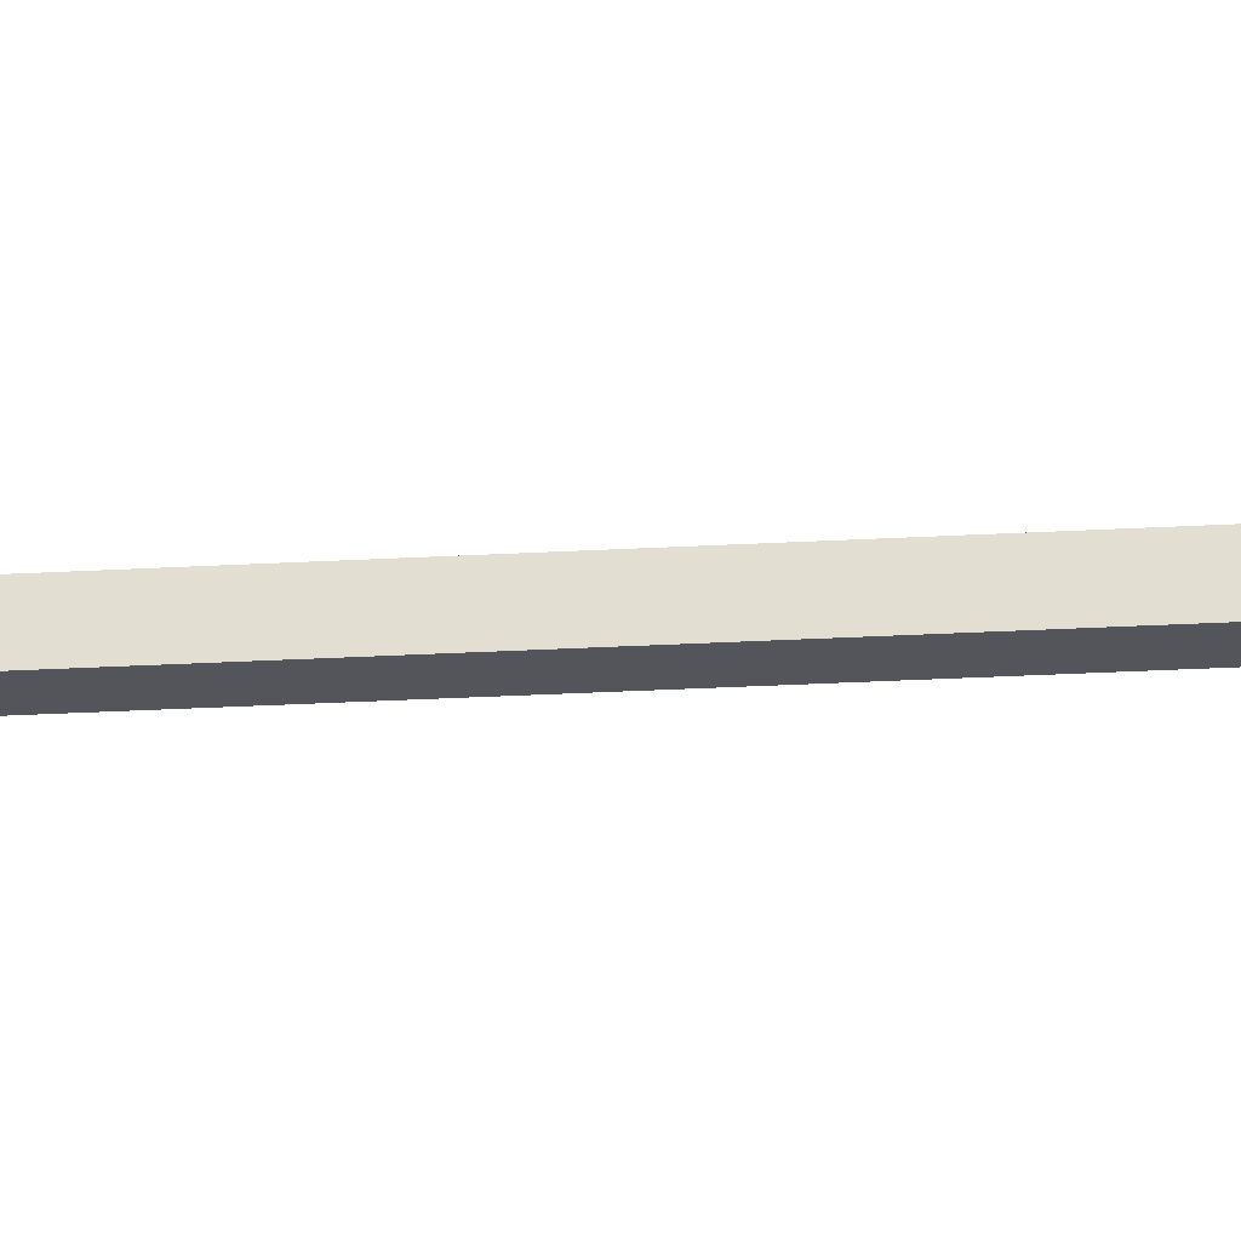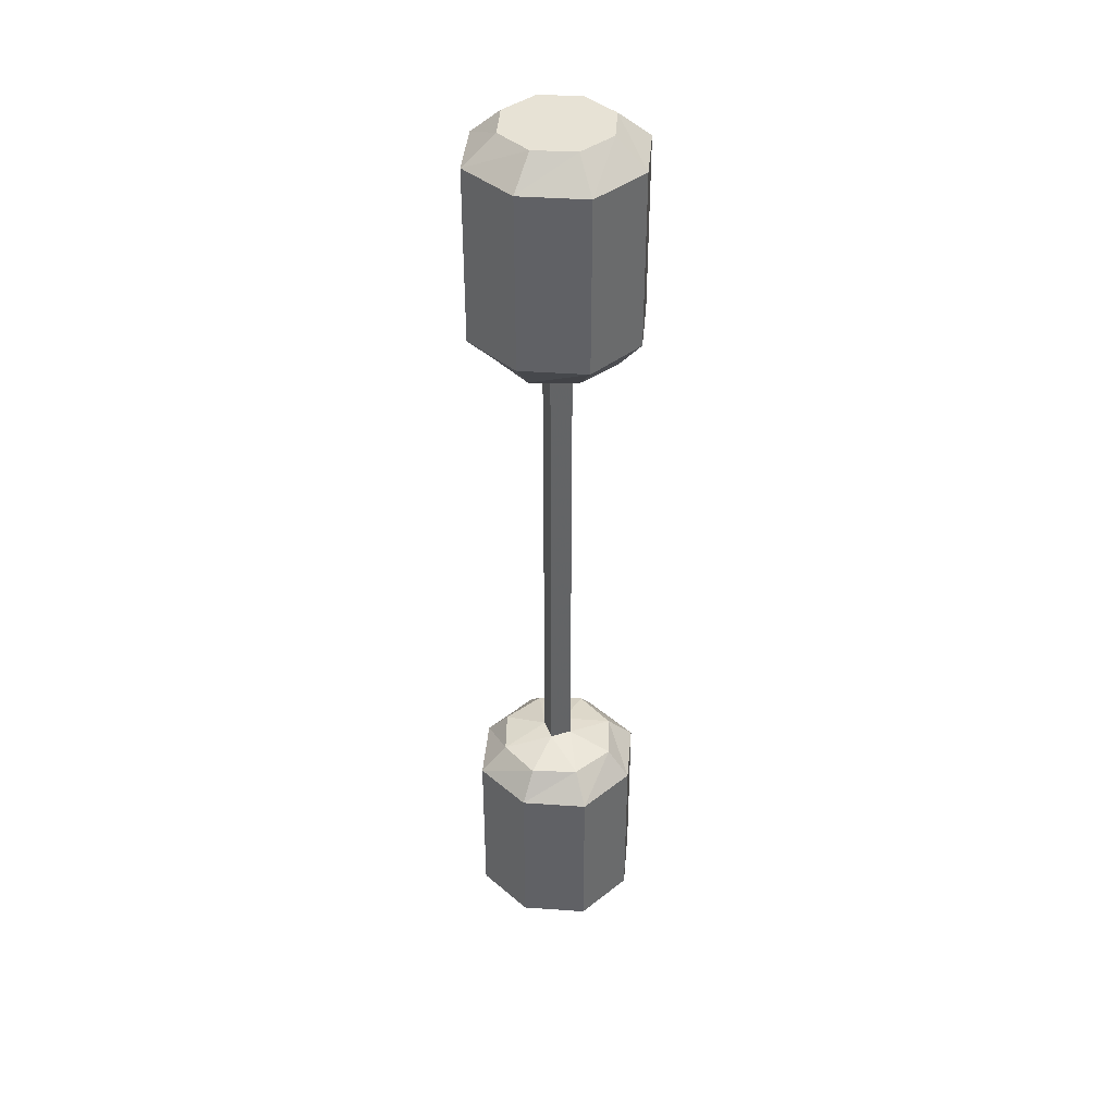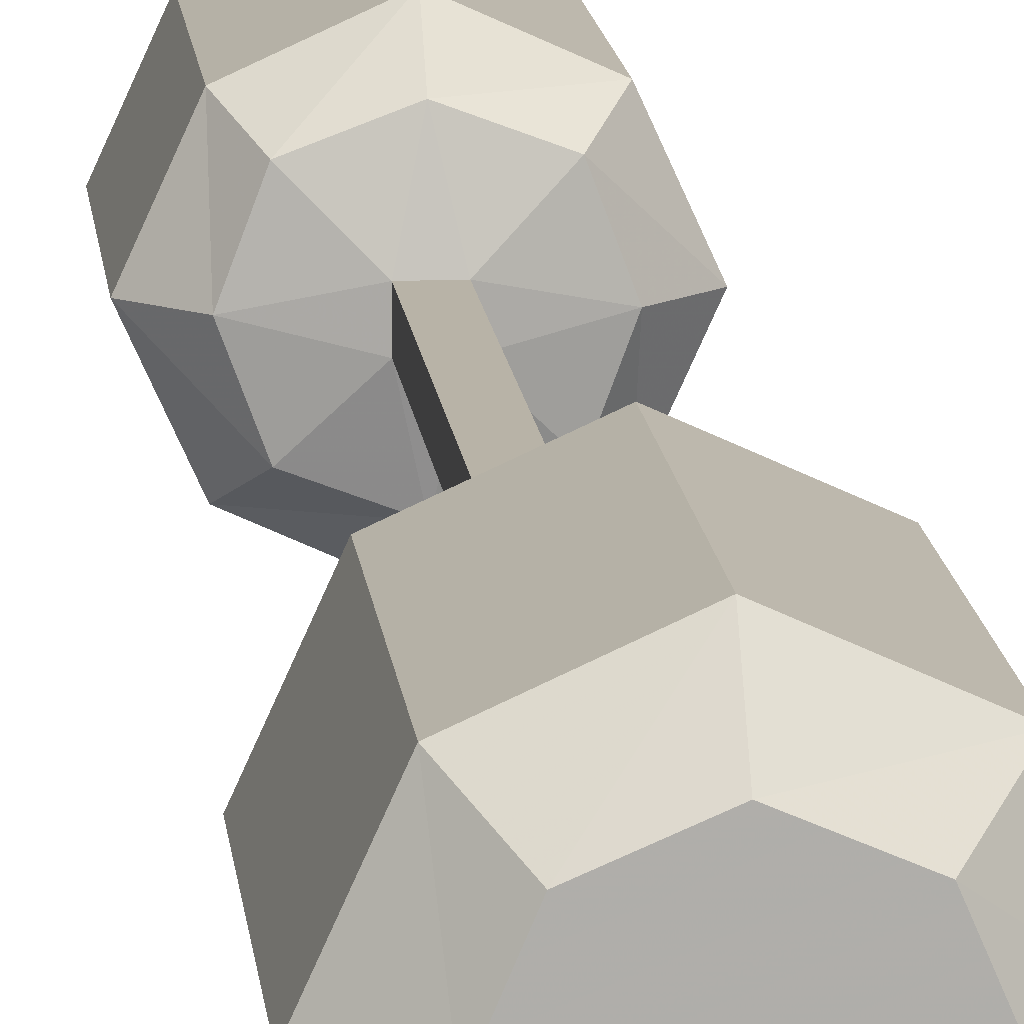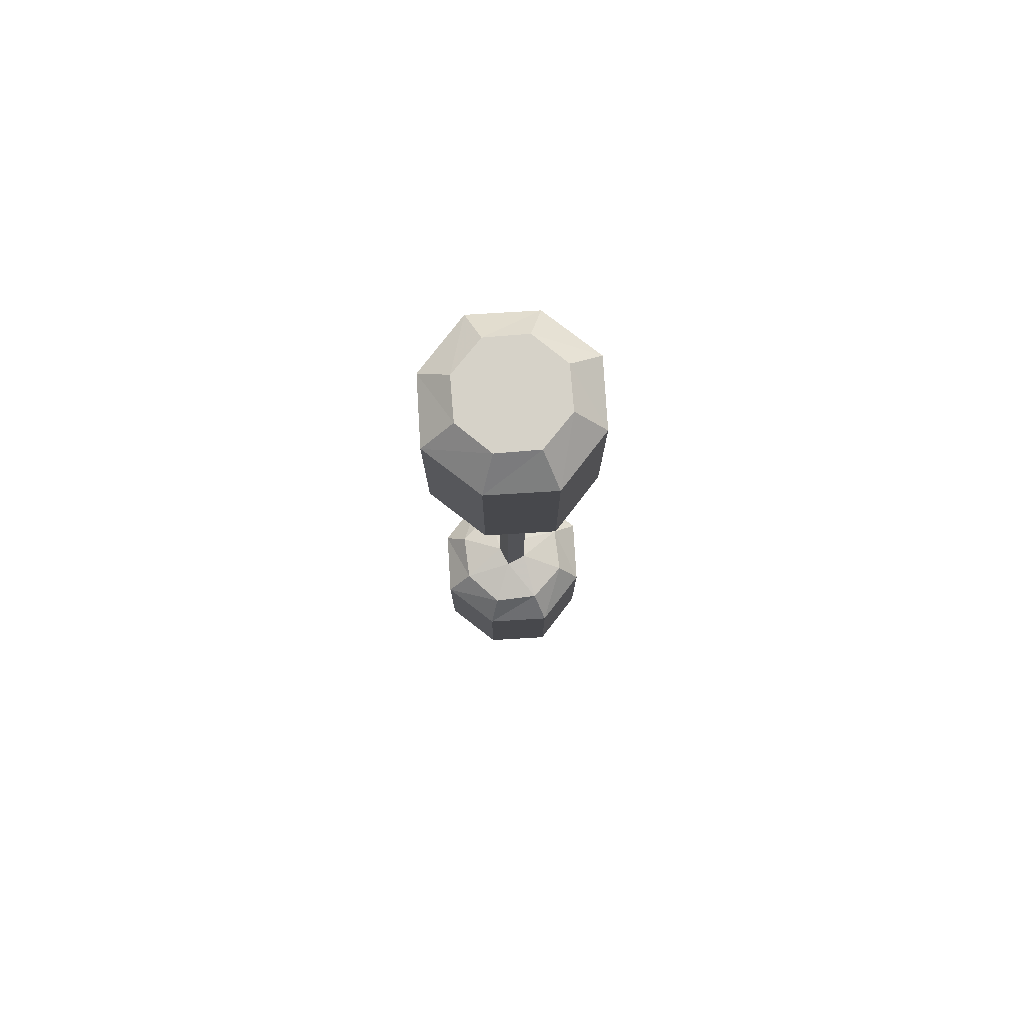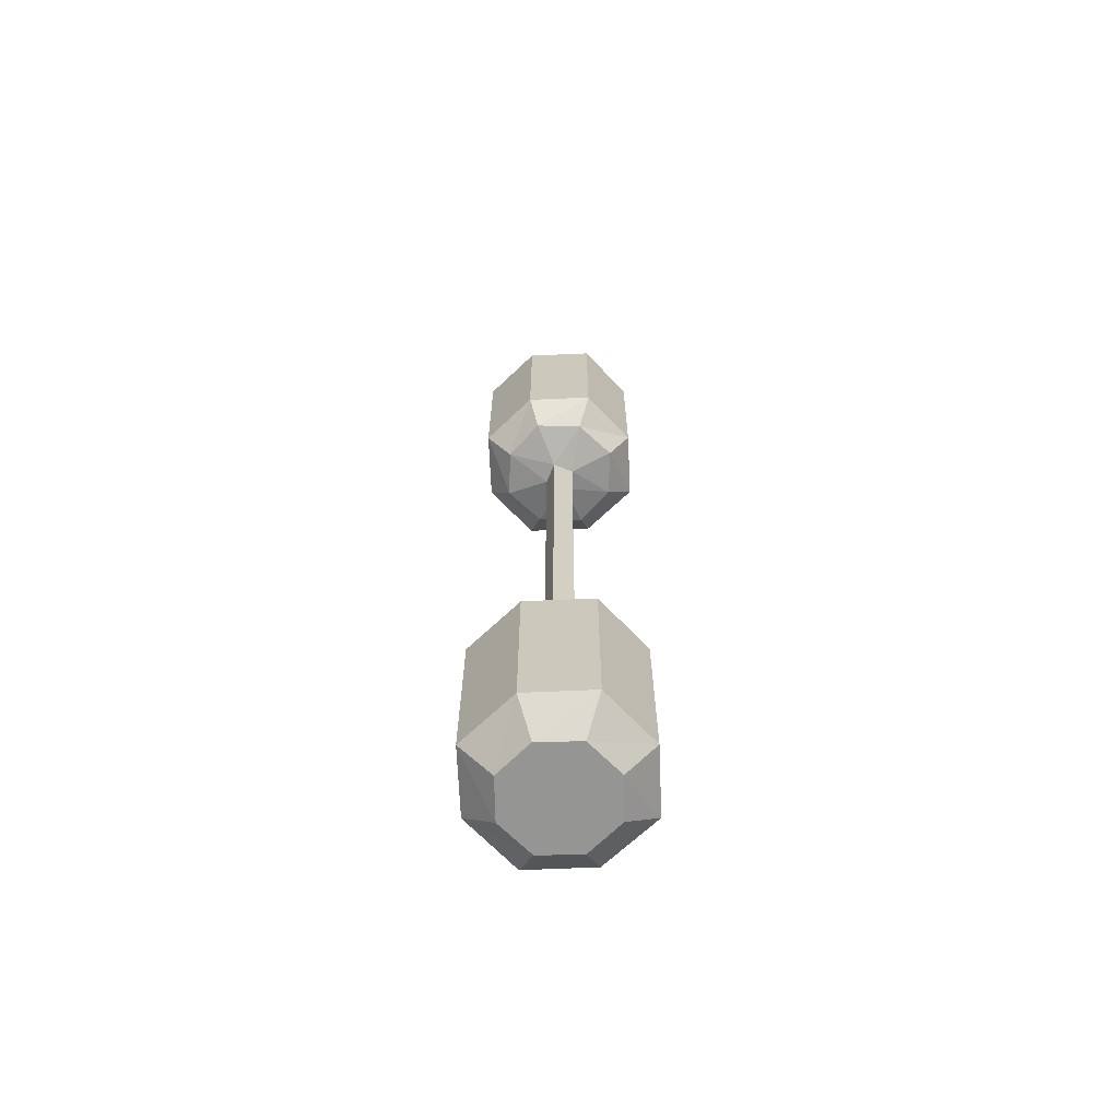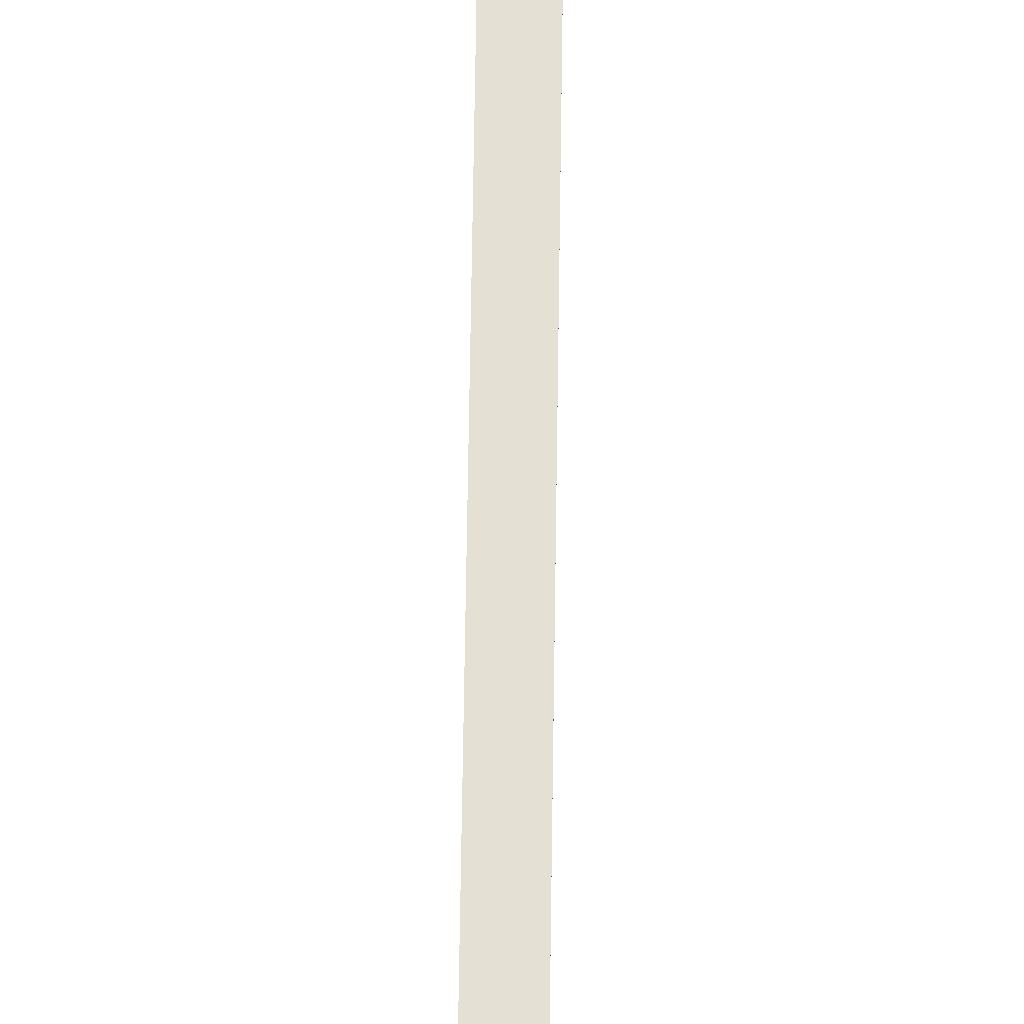
<metadata>
{"format":"obj","ext":"obj","renderer":"f3d","projection":"perspective","resolution":1024,"background":"white","views":[{"elev":-25.0,"azim":-84.6,"up":"+Y"},{"elev":40.2,"azim":-109.5,"up":"+Z"},{"elev":12.8,"azim":174.7,"up":"+Y"},{"elev":78.2,"azim":62.1,"up":"+Z"},{"elev":-67.4,"azim":-22.0,"up":"+Z"},{"elev":65.5,"azim":-179.2,"up":"+Y"}]}
</metadata>
<code>
v -0.2188 -0.7578 0.1953
v -0.25 -0.7578 0.1953
v -0.25 -0.7578 0.07031
v -0.2188 -0.7578 0.07031
v -0.2188 -0.7266 0.1953
v -0.1484 -0.7422 0.2109
v -0.1719 -0.8047 0.2109
v -0.2344 -0.8281 0.2109
v -0.2969 -0.8047 0.2109
v -0.3203 -0.7422 0.2109
v -0.25 -0.7266 0.1953
v -0.25 -0.7266 0.07031
v -0.25 -0.7266 -0.05469
v -0.25 -0.7578 -0.05469
v -0.2188 -0.7578 -0.05469
v -0.2188 -0.7266 0.07031
v -0.2344 -0.6562 0.2109
v -0.1719 -0.6797 0.2109
v -0.1484 -0.6562 0.25
v -0.1094 -0.7422 0.25
v -0.1484 -0.8281 0.25
v -0.2344 -0.8672 0.25
v -0.3203 -0.8281 0.25
v -0.3594 -0.7422 0.25
v -0.2969 -0.6797 0.2109
v -0.3203 -0.6562 0.25
v -0.2344 -0.6172 0.25
v -0.2344 -0.6172 0.5
v -0.1484 -0.6562 0.5
v -0.1094 -0.7422 0.5
v -0.1484 -0.8281 0.5
v -0.2344 -0.8672 0.5
v -0.3203 -0.8281 0.5
v -0.3594 -0.7422 0.5
v -0.2188 -0.7266 -0.05469
v -0.2188 -0.7266 -0.25
v -0.25 -0.7266 -0.25
v -0.25 -0.7578 -0.25
v -0.2188 -0.7578 -0.25
v -0.25 -0.7578 -0.5
v -0.2188 -0.7578 -0.5
v -0.2188 -0.7578 -0.375
v -0.25 -0.7578 -0.375
v -0.25 -0.7266 -0.5
v -0.3203 -0.7422 -0.5156
v -0.2969 -0.8047 -0.5156
v -0.2344 -0.8281 -0.5156
v -0.1719 -0.8047 -0.5156
v -0.1484 -0.7422 -0.5156
v -0.2188 -0.7266 -0.5
v -0.2188 -0.7266 -0.375
v -0.25 -0.7266 -0.375
v -0.2344 -0.6562 -0.5156
v -0.2969 -0.6797 -0.5156
v -0.3203 -0.6562 -0.5547
v -0.3594 -0.7422 -0.5547
v -0.3203 -0.8281 -0.5547
v -0.2344 -0.8672 -0.5547
v -0.1484 -0.8281 -0.5547
v -0.1094 -0.7422 -0.5547
v -0.1719 -0.6797 -0.5156
v -0.1484 -0.6562 -0.5547
v -0.2344 -0.6172 -0.5547
v -0.2344 -0.6172 -0.8047
v -0.3203 -0.6562 -0.8047
v -0.3594 -0.7422 -0.8047
v -0.3203 -0.8281 -0.8047
v -0.2344 -0.8672 -0.8047
v -0.1484 -0.8281 -0.8047
v -0.1094 -0.7422 -0.8047
v -0.3203 -0.6562 0.5
v -0.2891 -0.6875 0.5391
v -0.2344 -0.6641 0.5391
v -0.1797 -0.6875 0.5391
v -0.1562 -0.7422 0.5391
v -0.1797 -0.7969 0.5391
v -0.2344 -0.8203 0.5391
v -0.2891 -0.7969 0.5391
v -0.3125 -0.7422 0.5391
v -0.1484 -0.6562 -0.8047
v -0.1562 -0.7422 -0.8438
v -0.1797 -0.6875 -0.8438
v -0.2344 -0.6641 -0.8438
v -0.2891 -0.6875 -0.8438
v -0.3125 -0.7422 -0.8438
v -0.2891 -0.7969 -0.8438
v -0.2344 -0.8203 -0.8438
v -0.1797 -0.7969 -0.8438
f 1 2 3
f 1 3 4
f 1 4 5
f 2 11 12
f 2 12 3
f 4 16 5
f 5 16 11
f 11 16 12
f 13 35 36
f 13 36 37
f 13 37 14
f 14 37 38
f 14 38 15
f 15 38 39
f 15 39 35
f 40 41 42
f 40 42 43
f 40 43 44
f 41 50 51
f 41 51 42
f 43 52 44
f 44 52 50
f 50 52 51
f 39 36 35
f 1 5 6
f 1 6 7
f 1 7 8
f 1 8 2
f 2 8 9
f 2 9 10
f 2 10 11
f 5 11 17
f 5 17 18
f 5 18 6
f 10 25 11
f 11 25 17
f 19 27 28
f 19 28 29
f 19 29 20
f 20 29 30
f 20 30 21
f 21 30 31
f 21 31 22
f 22 31 32
f 22 32 23
f 23 32 33
f 23 33 24
f 24 33 34
f 24 34 26
f 40 44 45
f 40 45 46
f 40 46 47
f 40 47 41
f 41 47 48
f 41 48 49
f 41 49 50
f 44 50 53
f 44 53 54
f 44 54 45
f 49 61 50
f 50 61 53
f 55 63 64
f 55 64 65
f 55 65 56
f 56 65 66
f 56 66 57
f 57 66 67
f 57 67 58
f 58 67 68
f 58 68 59
f 59 68 69
f 59 69 60
f 60 69 70
f 60 70 62
f 34 71 26
f 26 71 27
f 27 71 28
f 72 79 75
f 72 75 74
f 72 74 73
f 78 77 76
f 78 76 75
f 78 75 79
f 80 64 63
f 80 63 62
f 80 62 70
f 81 88 86
f 81 86 85
f 81 85 84
f 81 84 82
f 82 84 83
f 88 87 86
f 3 12 13
f 3 13 14
f 3 14 4
f 4 14 15
f 4 15 16
f 12 16 35
f 12 35 13
f 15 35 16
f 42 51 36
f 42 36 39
f 42 39 43
f 43 39 38
f 43 38 52
f 51 52 37
f 51 37 36
f 52 38 37
f 6 18 19
f 6 19 20
f 6 20 7
f 7 20 21
f 7 21 8
f 8 21 22
f 8 22 9
f 9 22 23
f 9 23 10
f 10 23 24
f 10 24 25
f 17 25 26
f 17 26 27
f 17 27 18
f 18 27 19
f 24 26 25
f 45 54 55
f 45 55 56
f 45 56 46
f 46 56 57
f 46 57 47
f 47 57 58
f 47 58 48
f 48 58 59
f 48 59 49
f 49 59 60
f 49 60 61
f 53 61 62
f 53 62 63
f 53 63 54
f 54 63 55
f 60 62 61
f 28 71 72
f 28 72 73
f 28 73 29
f 29 73 74
f 29 74 30
f 30 74 75
f 30 75 31
f 31 75 76
f 31 76 32
f 32 76 77
f 32 77 33
f 33 77 78
f 33 78 34
f 34 78 79
f 34 79 71
f 71 79 72
f 80 70 81
f 80 81 82
f 80 82 64
f 64 82 83
f 64 83 65
f 65 83 84
f 65 84 66
f 66 84 85
f 66 85 67
f 67 85 86
f 67 86 68
f 68 86 87
f 68 87 69
f 69 87 88
f 69 88 70
f 70 88 81

</code>
